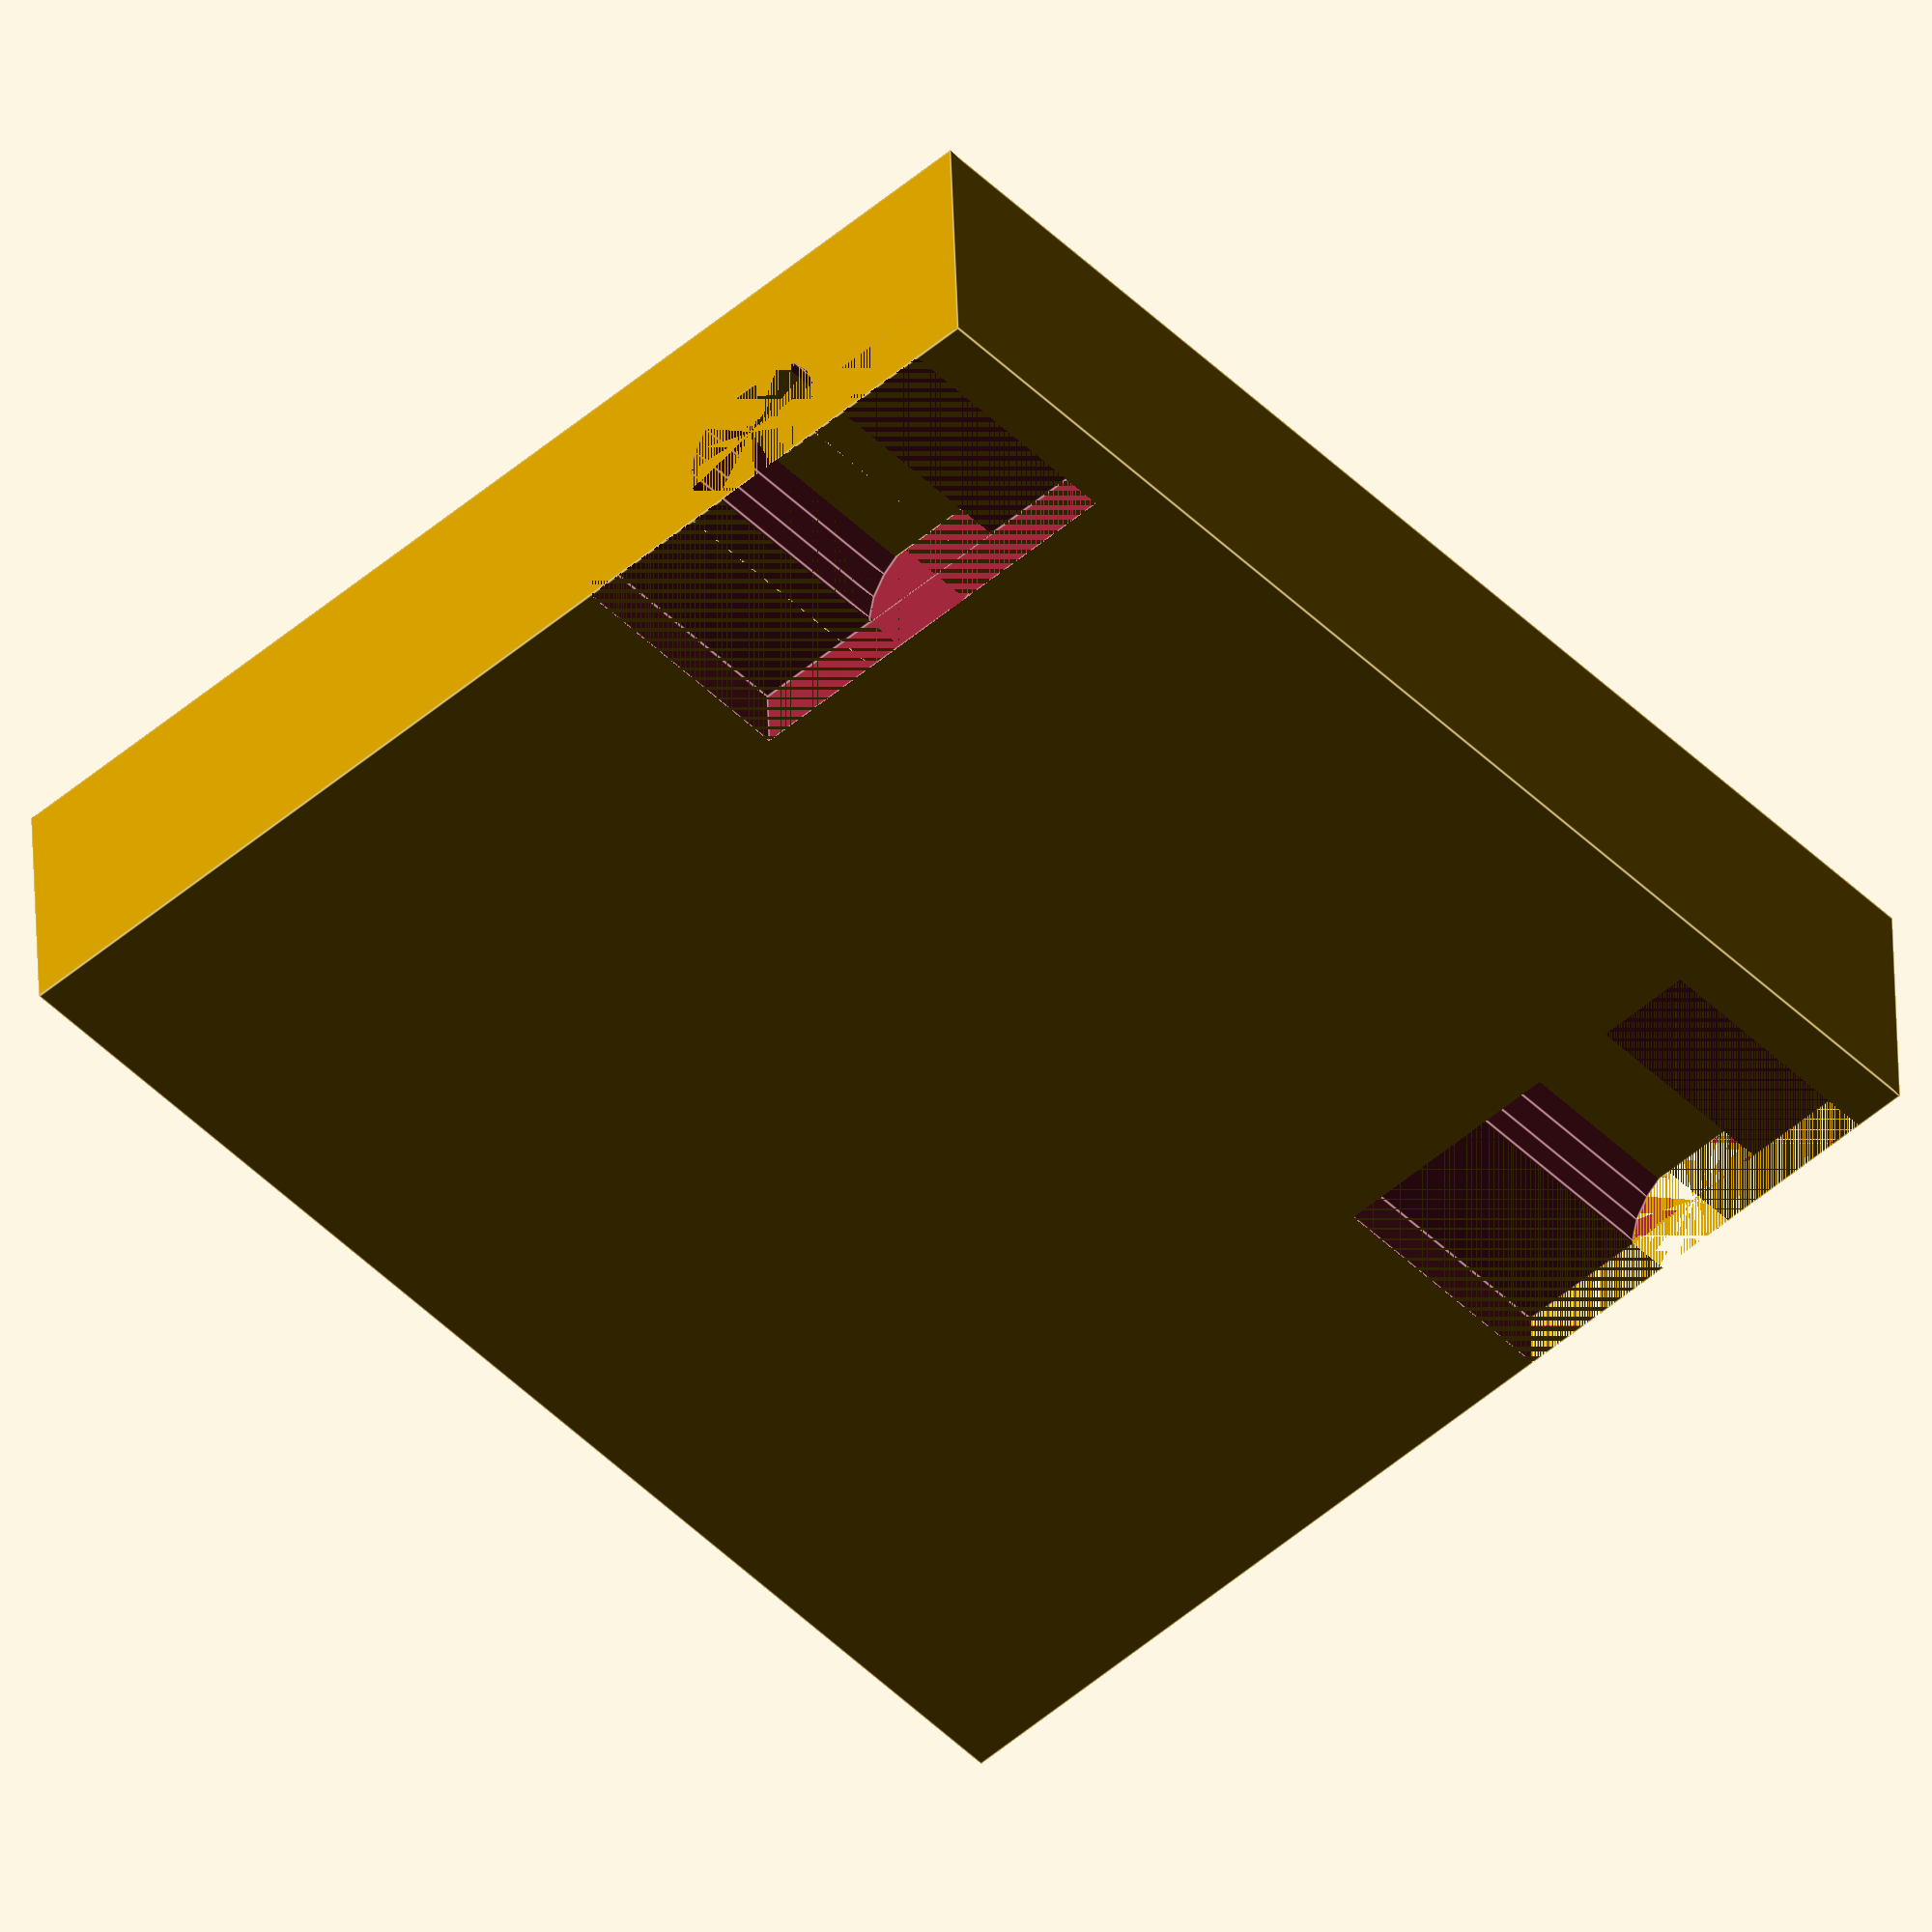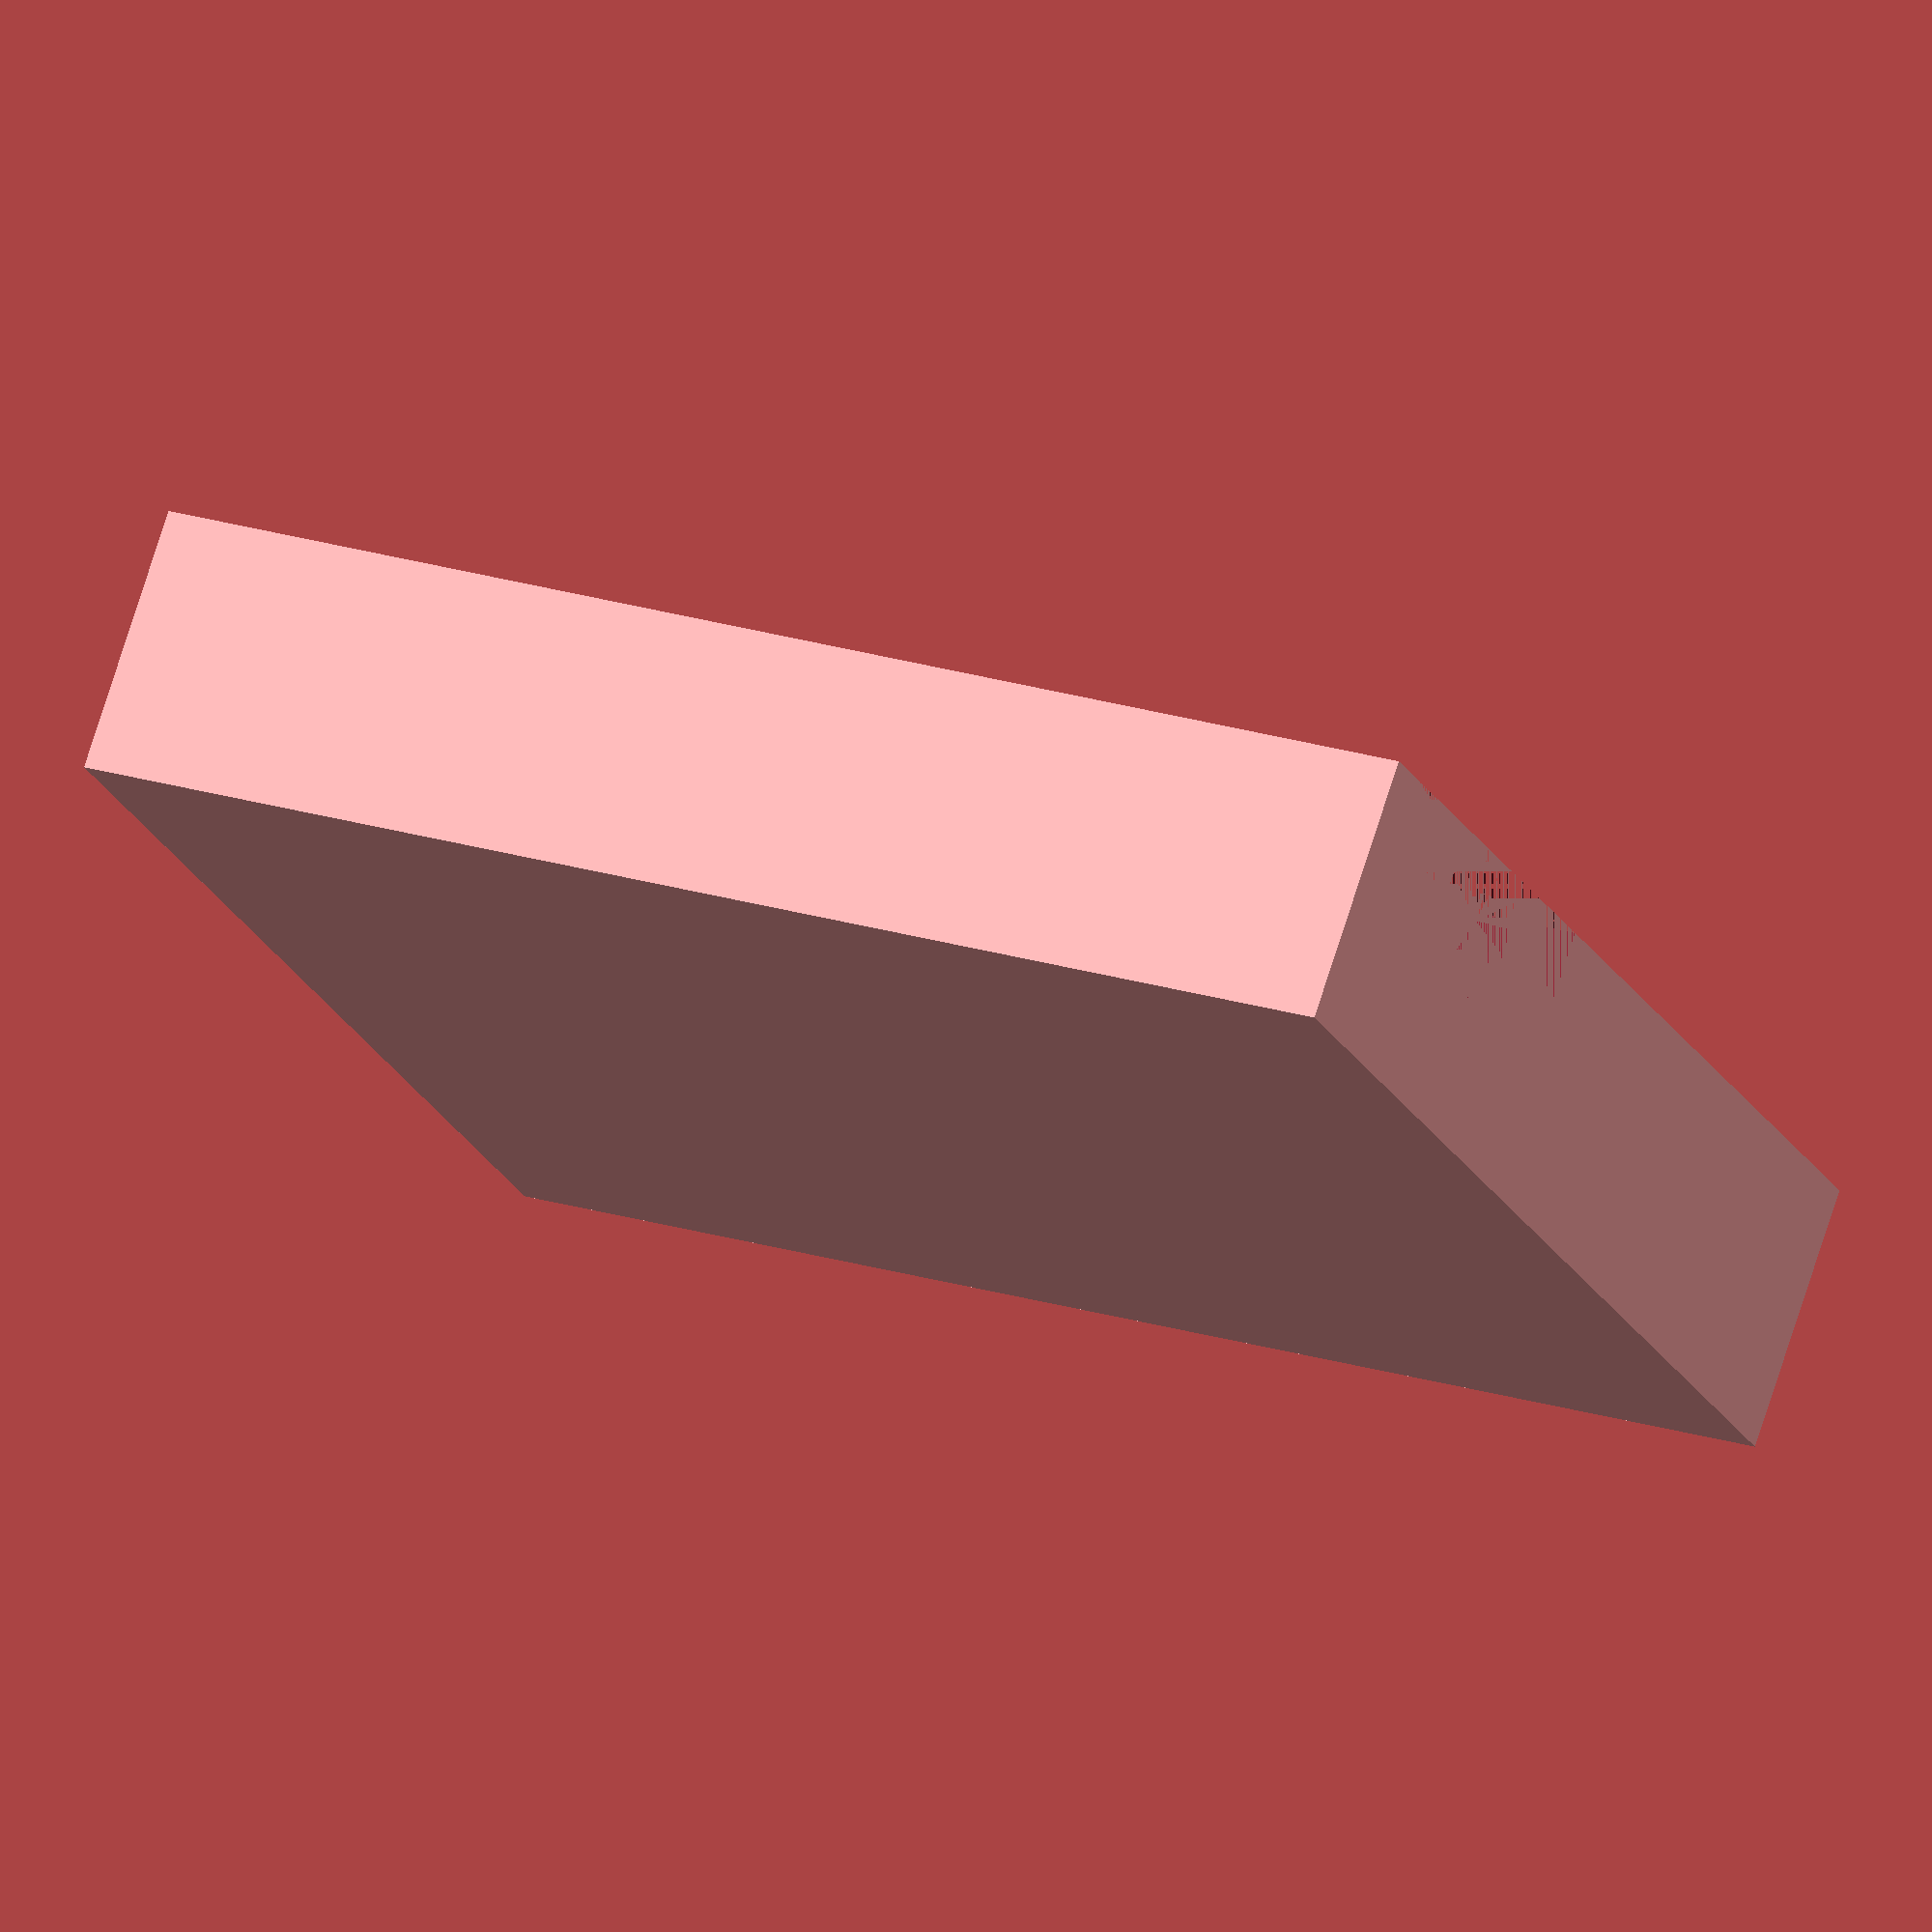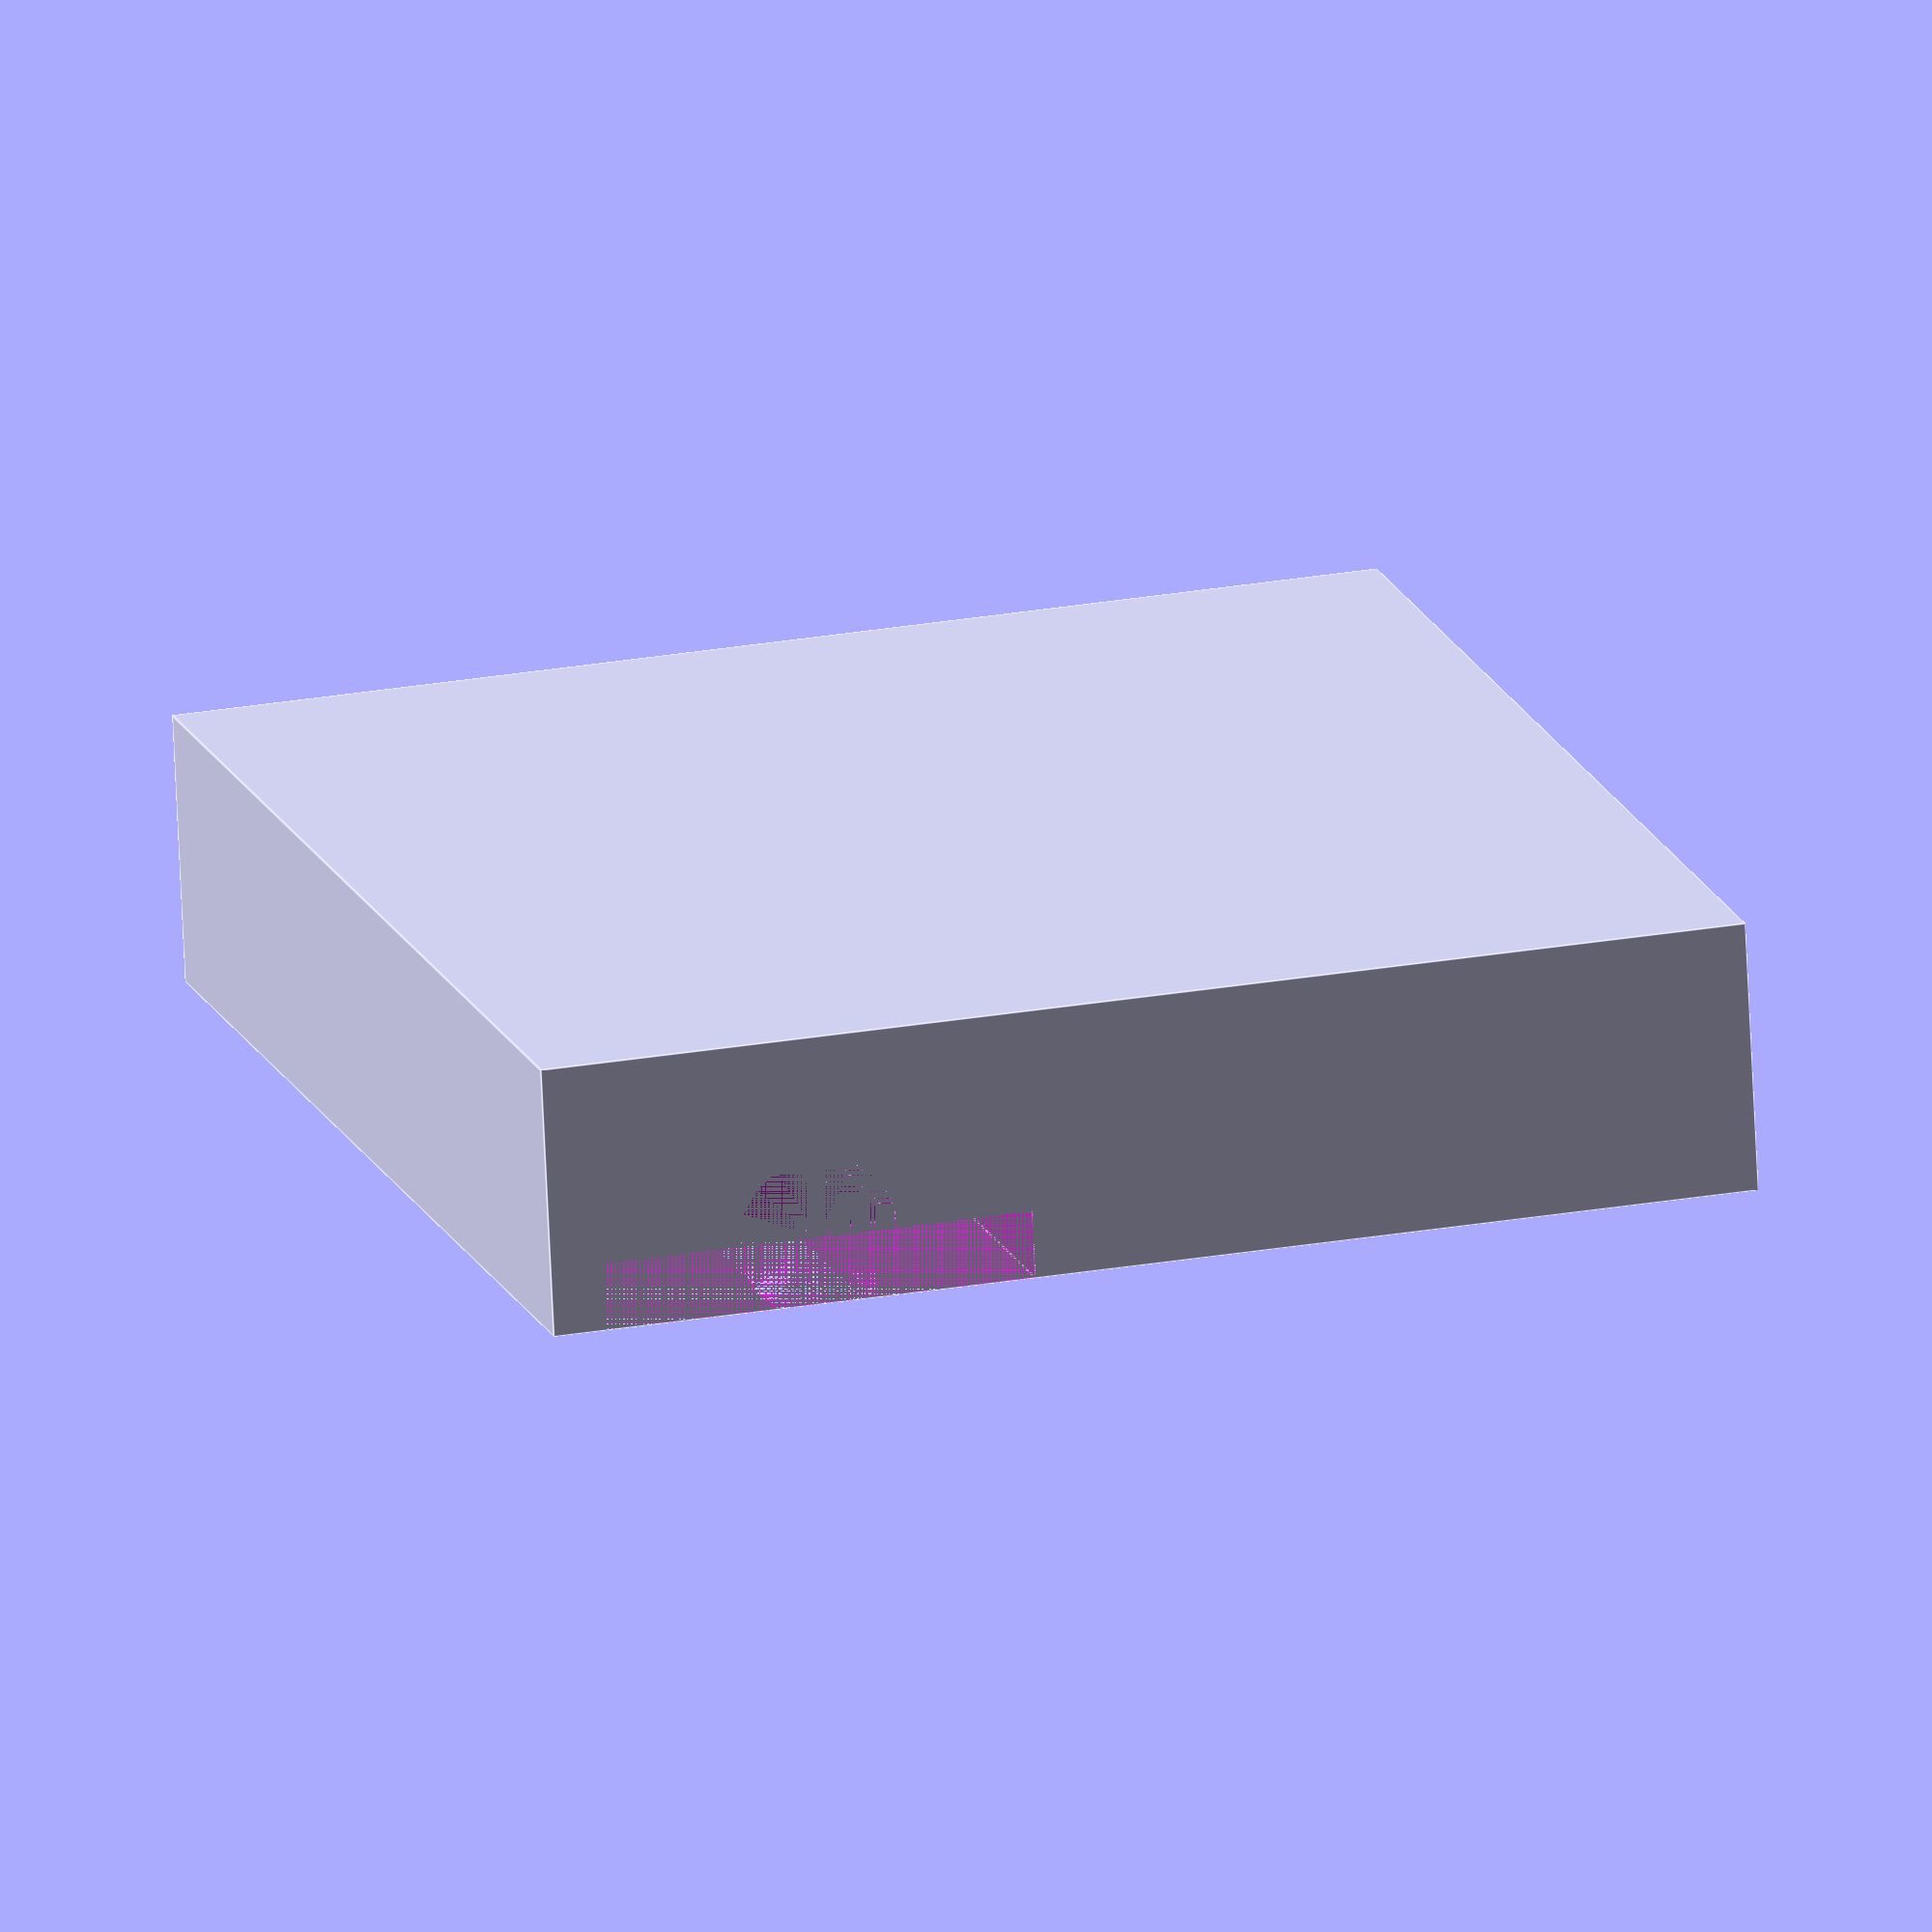
<openscad>


body_width = 100;
body_length = 90;
body_height = 20;

motor_d = 12;
motor_height = 10;
motor_length = 19;
motor_back_offset = 20;
motor_holder_width = 32;

module mirror_copy(vec) {
        mirror(vec) {
            children();
        }
        children();
}


module body() {
    width = body_width;
    length = body_length;
    height = body_height;

    module motor_cutouts() {
        rotate([0, 90, 0]) {
            difference() {
                cylinder(d = motor_d, h = motor_length, center = true);
                
                mirror_copy([1,0,0]) {
                    translate([(motor_height + 2) / 2, 0, 0])
                    cube([2, motor_d, motor_length], center = true);
                }
            }
        }
        
        translate([0, 0, -motor_height / 4])
        cube([motor_length, motor_holder_width, motor_height / 2], center = true);
    }

    difference() {
        union() {
            cube([width, length, height], center = true);
        }
            
        mirror_copy([1, 0, 0]) {
            translate([(width - motor_length) / 2, length / 2 - motor_back_offset, - (height - motor_height) / 2])
            motor_cutouts();
        }
        
    }
}

body();
</openscad>
<views>
elev=140.2 azim=132.7 roll=1.6 proj=o view=edges
elev=284.6 azim=338.3 roll=17.7 proj=o view=solid
elev=253.9 azim=74.6 roll=177.3 proj=o view=edges
</views>
